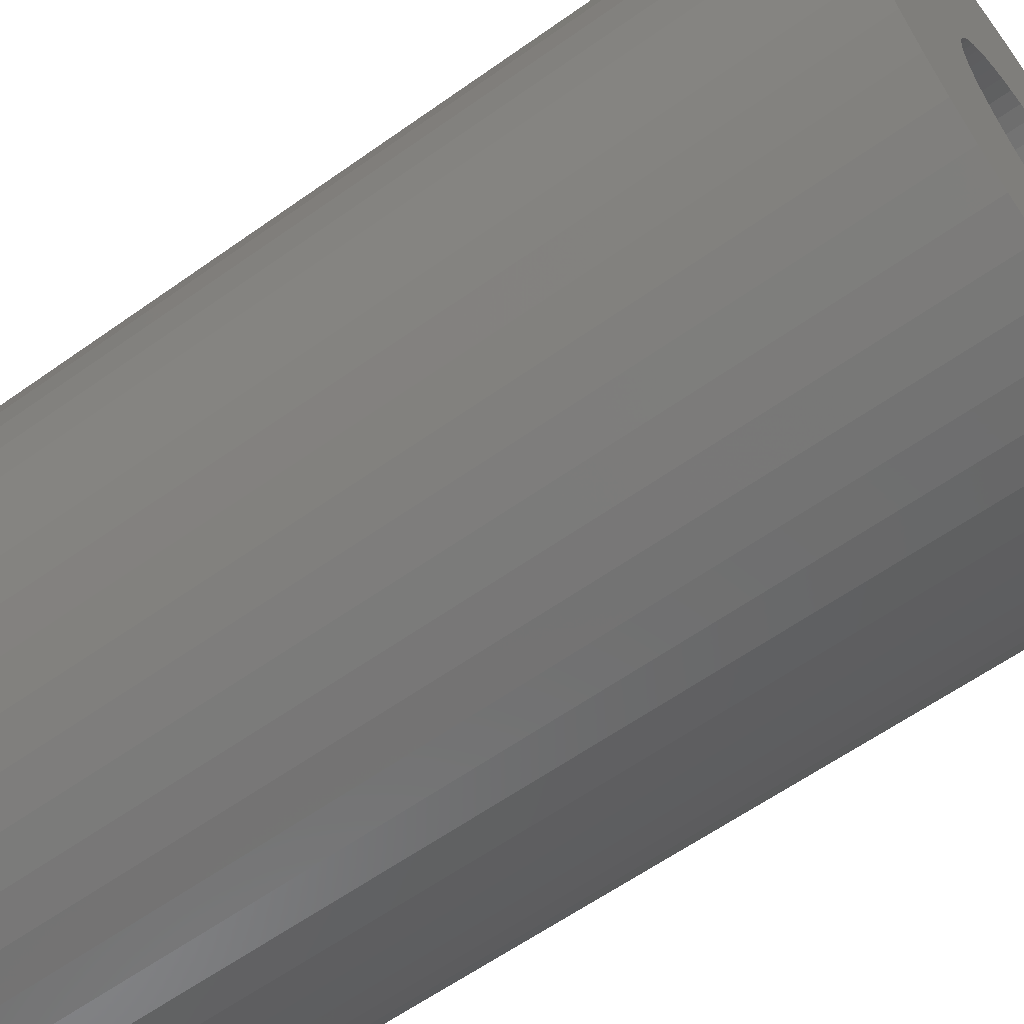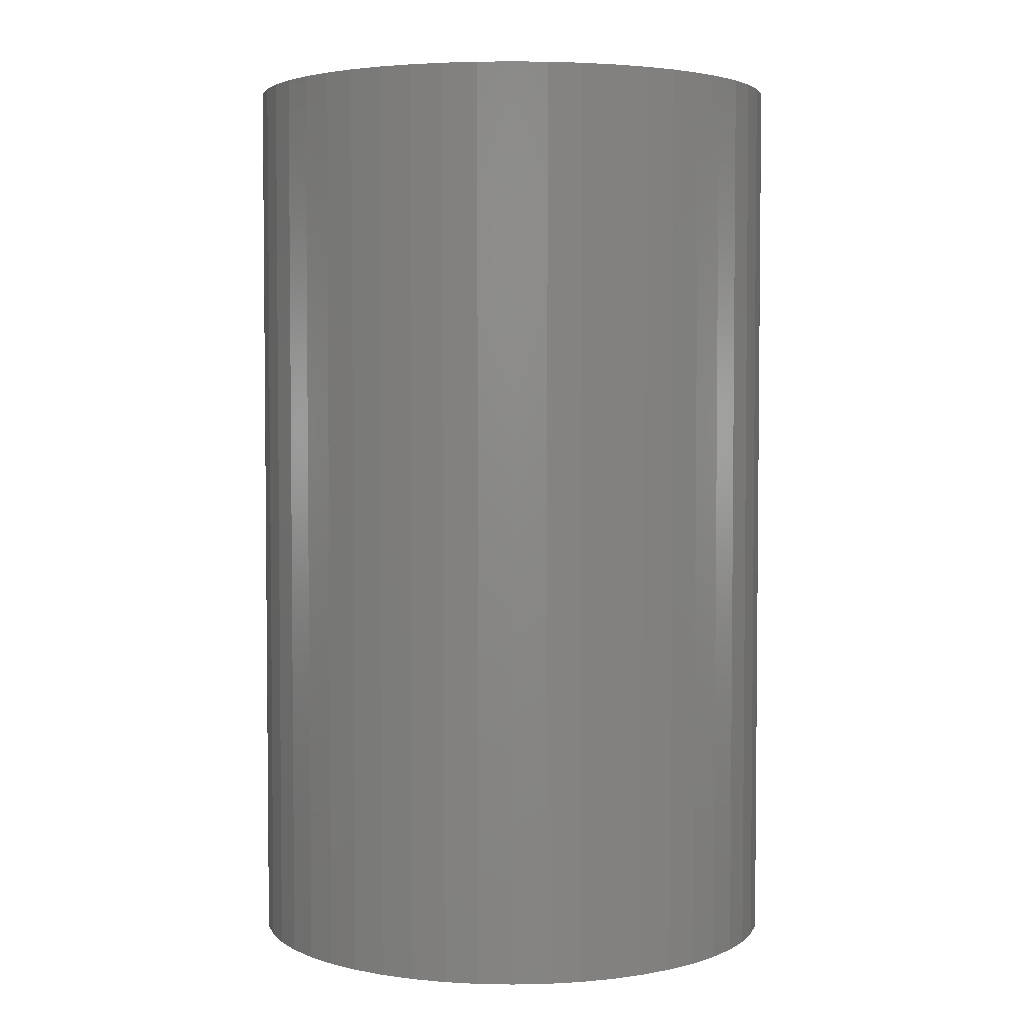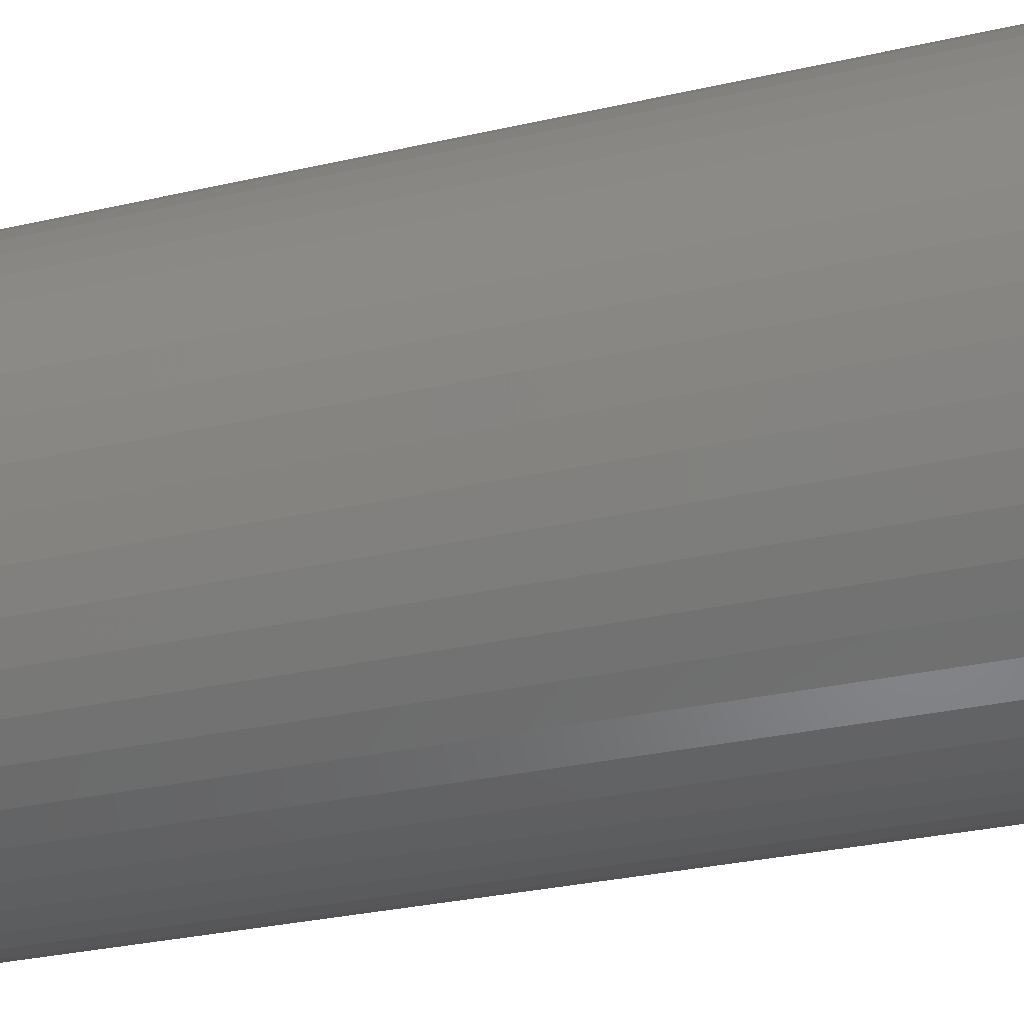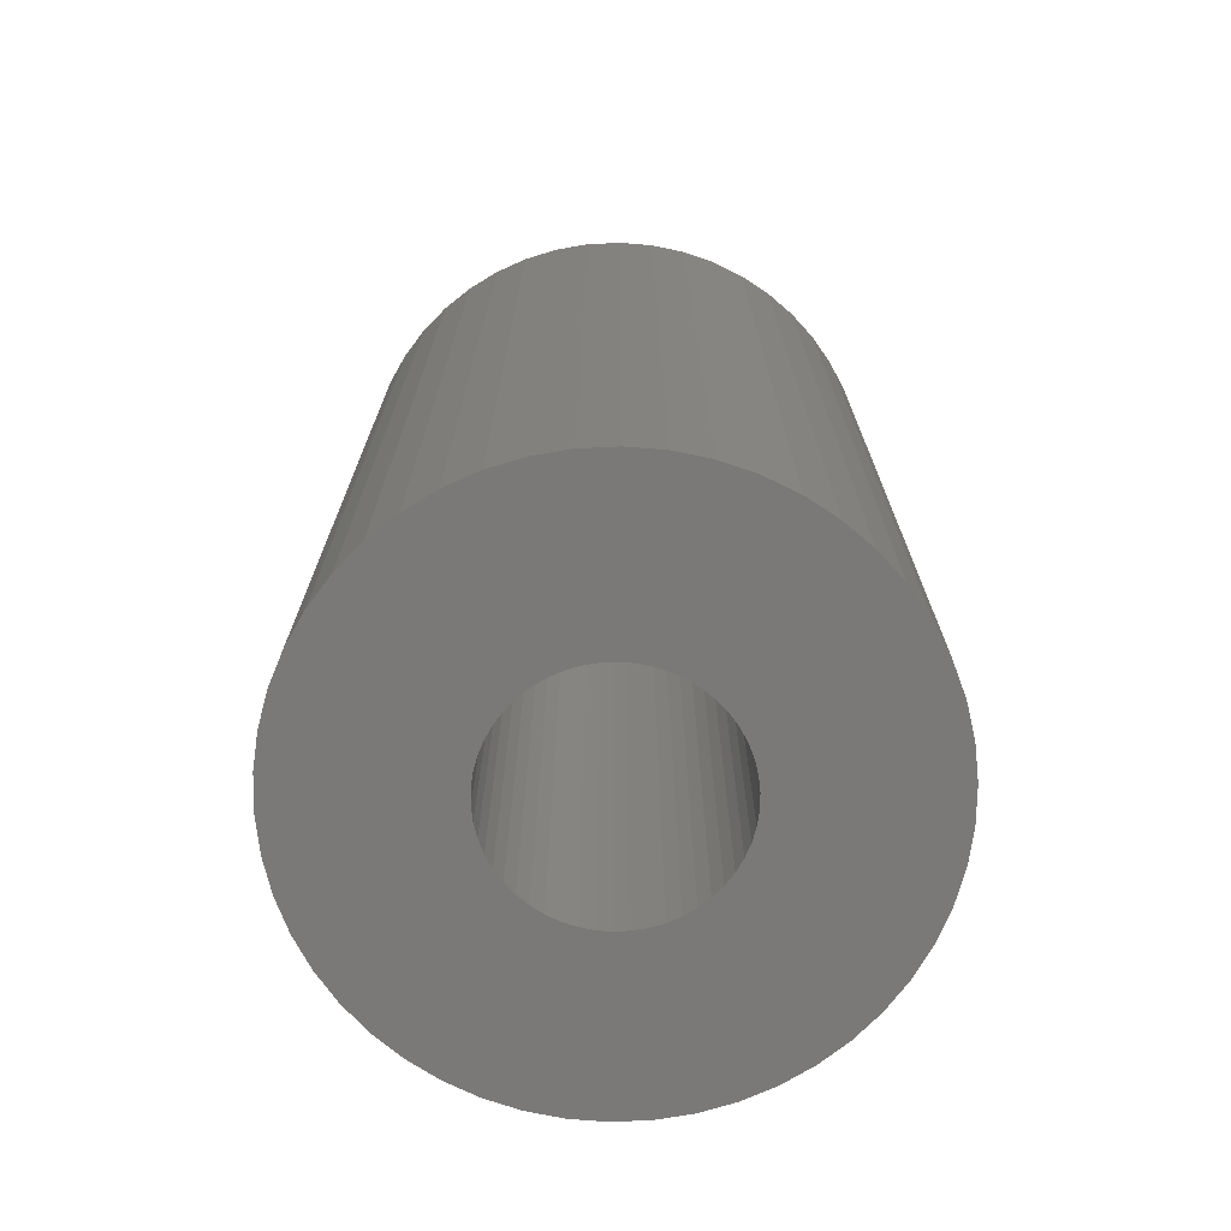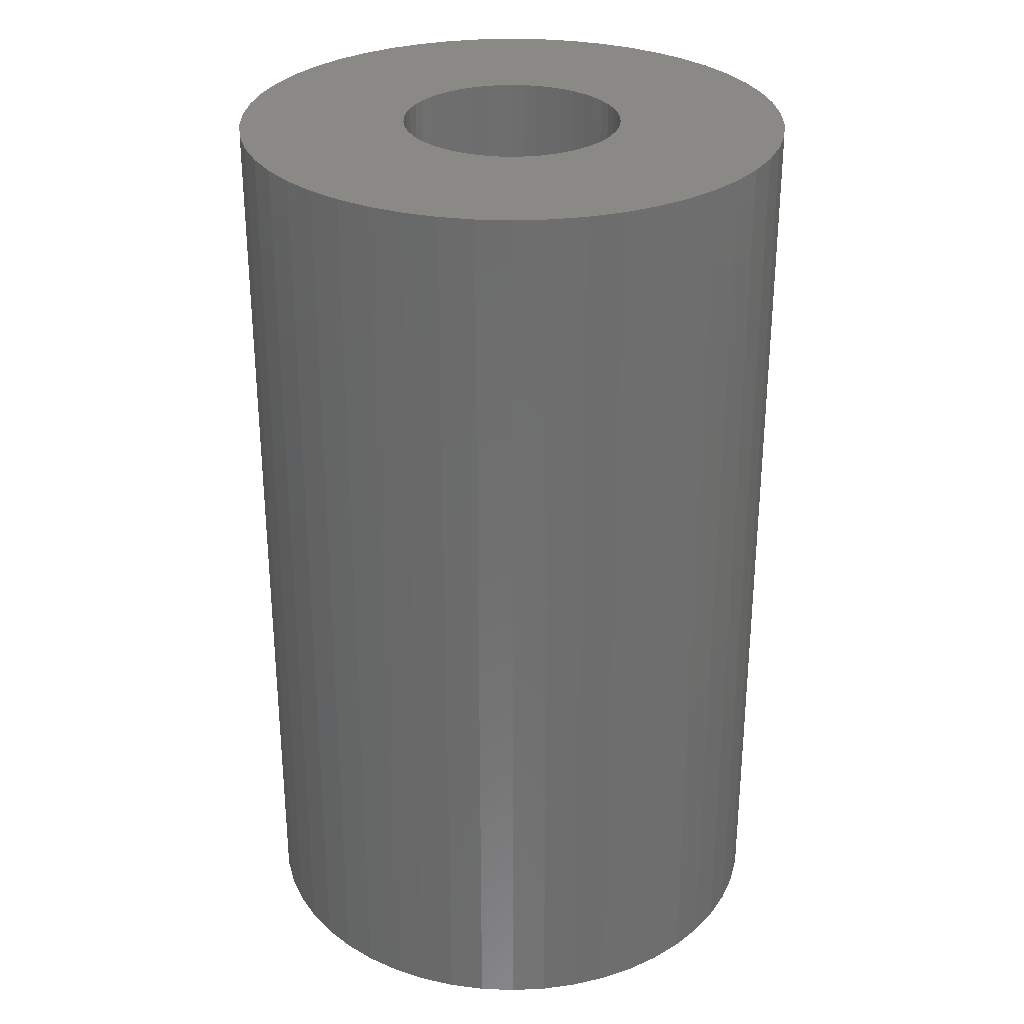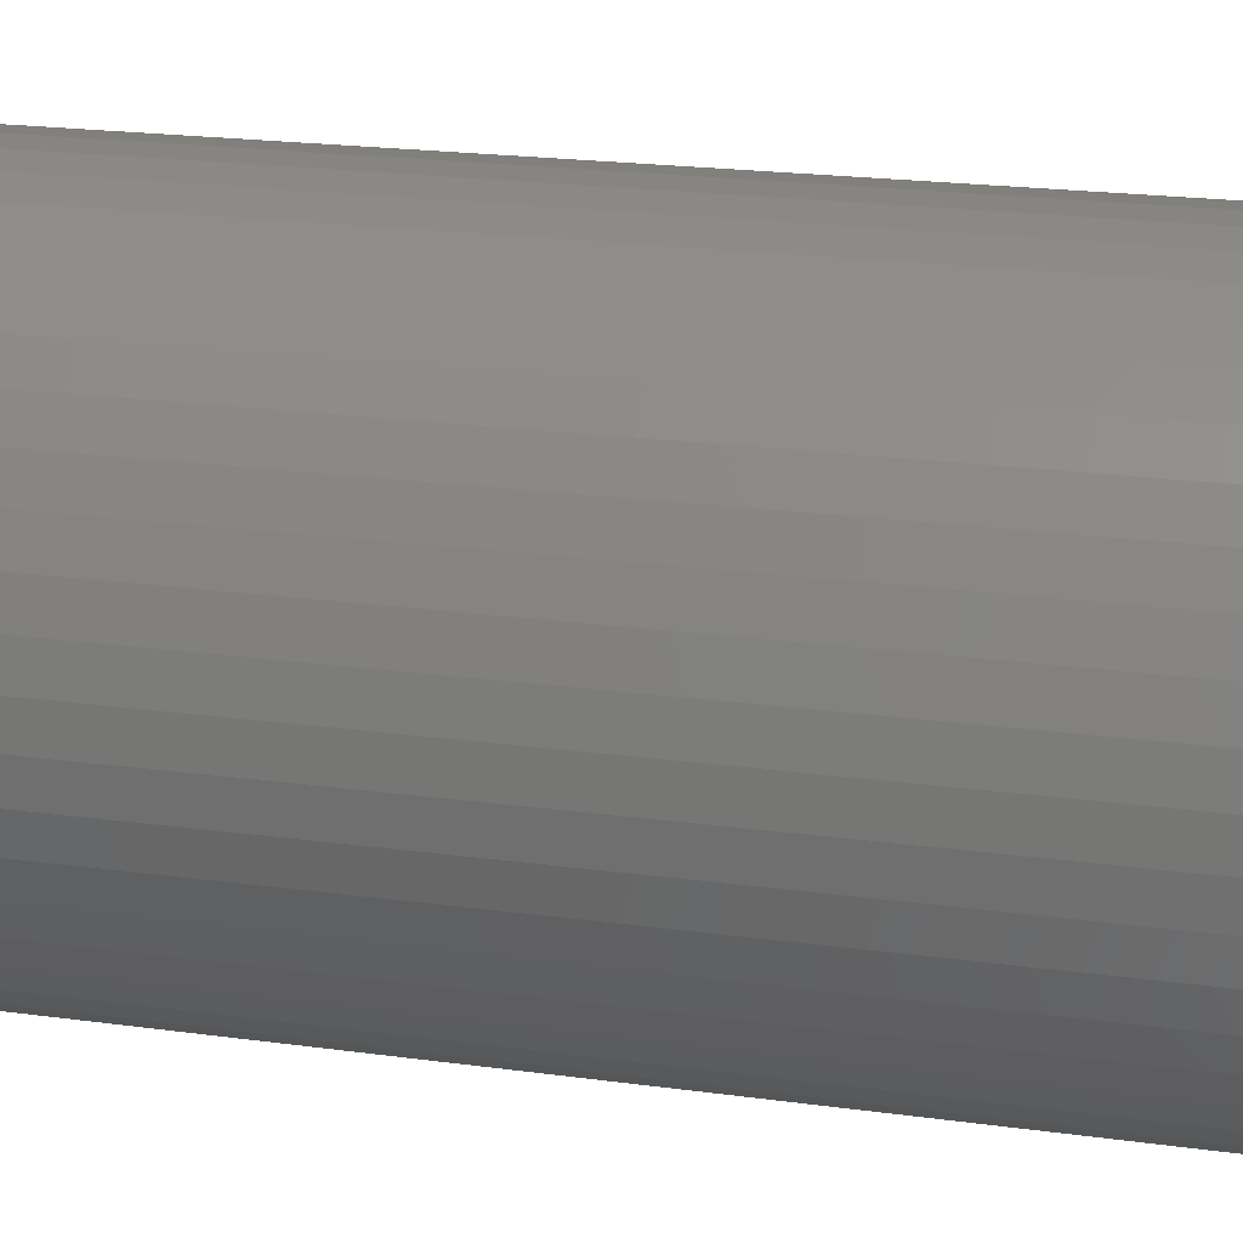
<metadata>
{"format":"stl","ext":"stl","renderer":"f3d","projection":"perspective","resolution":1024,"background":"white","views":[{"elev":-60.4,"azim":-53.9,"up":"+Y"},{"elev":3.6,"azim":32.3,"up":"+Z"},{"elev":-32.0,"azim":-72.4,"up":"+Y"},{"elev":-72.3,"azim":-76.6,"up":"+Z"},{"elev":29.7,"azim":111.4,"up":"+Z"},{"elev":21.6,"azim":103.5,"up":"+Y"}]}
</metadata>
<code>
# stl→obj: 200 verts, 400 faces
v 4.5 0 7.5
v 4.465 0.564 -7.5
v 4.465 0.564 7.5
v 4.5 0 -7.5
v -4.5 0 -7.5
v -4.465 0.564 7.5
v -4.465 0.564 -7.5
v -4.5 0 7.5
v 0.2826 4.491 -7.5
v -0.2826 4.491 7.5
v 0.2826 4.491 7.5
v -0.2826 4.491 -7.5
v -0.2826 -4.491 -7.5
v 0.2826 -4.491 7.5
v -0.2826 -4.491 7.5
v 0.2826 -4.491 -7.5
v 3.28 3.08 -7.5
v 2.868 3.467 7.5
v 3.28 3.08 7.5
v 2.868 3.467 -7.5
v -2.868 3.467 -7.5
v -3.28 3.08 7.5
v -2.868 3.467 7.5
v -3.28 3.08 -7.5
v -1.391 4.28 -7.5
v -1.916 4.072 7.5
v -1.391 4.28 7.5
v -1.916 4.072 -7.5
v 4.184 -1.657 7.5
v 4.359 -1.119 -7.5
v 4.359 -1.119 7.5
v 4.184 -1.657 -7.5
v 4.184 1.657 7.5
v 3.943 2.168 -7.5
v 3.943 2.168 7.5
v 4.184 1.657 -7.5
v 4.359 1.119 -7.5
v 4.359 1.119 7.5
v 1.916 4.072 -7.5
v 1.391 4.28 7.5
v 1.916 4.072 7.5
v 1.391 4.28 -7.5
v 0.8432 4.42 7.5
v 0.8432 4.42 -7.5
v 2.411 3.799 7.5
v 2.411 3.799 -7.5
v -4.184 1.657 -7.5
v -3.943 2.168 7.5
v -3.943 2.168 -7.5
v -4.184 1.657 7.5
v -4.359 1.119 -7.5
v -4.359 1.119 7.5
v -2.411 3.799 7.5
v -2.411 3.799 -7.5
v -0.8432 4.42 -7.5
v -0.8432 4.42 7.5
v 1.391 -4.28 -7.5
v 1.916 -4.072 7.5
v 1.391 -4.28 7.5
v 1.916 -4.072 -7.5
v 3.641 2.645 7.5
v 3.641 2.645 -7.5
v -3.641 2.645 7.5
v -3.641 2.645 -7.5
v 1.8 0 7.5
v 1.786 0.2256 7.5
v 4.465 -0.564 7.5
v 1.743 0.4476 7.5
v 1.786 -0.2256 7.5
v 1.674 0.6626 7.5
v 1.577 0.8672 7.5
v 1.743 -0.4476 7.5
v 1.456 1.058 7.5
v 1.312 1.232 7.5
v 1.674 -0.6626 7.5
v 1.147 1.387 7.5
v 3.943 -2.168 7.5
v 0.9645 1.52 7.5
v 1.577 -0.8672 7.5
v 3.641 -2.645 7.5
v 0.7664 1.629 7.5
v 0.5562 1.712 7.5
v 0.3373 1.768 7.5
v 0.113 1.796 7.5
v -0.113 1.796 7.5
v -0.3373 1.768 7.5
v -0.5562 1.712 7.5
v -0.7664 1.629 7.5
v -0.9645 1.52 7.5
v -1.147 1.387 7.5
v -1.312 1.232 7.5
v -1.456 1.058 7.5
v -1.577 0.8672 7.5
v 1.456 -1.058 7.5
v 3.28 -3.08 7.5
v 1.312 -1.232 7.5
v 2.868 -3.467 7.5
v 1.147 -1.387 7.5
v 2.411 -3.799 7.5
v 0.9645 -1.52 7.5
v 0.7664 -1.629 7.5
v 0.5562 -1.712 7.5
v 0.8432 -4.42 7.5
v 0.3373 -1.768 7.5
v 0.113 -1.796 7.5
v -0.113 -1.796 7.5
v -0.3373 -1.768 7.5
v -0.8432 -4.42 7.5
v -0.5562 -1.712 7.5
v -1.391 -4.28 7.5
v -0.7664 -1.629 7.5
v -1.916 -4.072 7.5
v -0.9645 -1.52 7.5
v -2.411 -3.799 7.5
v -1.147 -1.387 7.5
v -2.868 -3.467 7.5
v -1.312 -1.232 7.5
v -3.28 -3.08 7.5
v -1.456 -1.058 7.5
v -3.641 -2.645 7.5
v -1.577 -0.8672 7.5
v -3.943 -2.168 7.5
v -1.674 -0.6626 7.5
v -4.184 -1.657 7.5
v -1.743 -0.4476 7.5
v -4.359 -1.119 7.5
v -1.786 -0.2256 7.5
v -4.465 -0.564 7.5
v -1.8 0 7.5
v -1.674 0.6626 7.5
v -1.743 0.4476 7.5
v -1.786 0.2256 7.5
v 4.465 -0.564 -7.5
v 3.943 -2.168 -7.5
v 3.641 -2.645 -7.5
v -3.28 -3.08 -7.5
v -2.868 -3.467 -7.5
v -3.943 -2.168 -7.5
v -4.184 -1.657 -7.5
v -3.641 -2.645 -7.5
v 1.8 0 -7.5
v 1.786 -0.2256 -7.5
v 1.743 -0.4476 -7.5
v 1.786 0.2256 -7.5
v 1.674 -0.6626 -7.5
v 1.577 -0.8672 -7.5
v 1.743 0.4476 -7.5
v 1.456 -1.058 -7.5
v 3.28 -3.08 -7.5
v 1.312 -1.232 -7.5
v 2.868 -3.467 -7.5
v 1.674 0.6626 -7.5
v 1.147 -1.387 -7.5
v 2.411 -3.799 -7.5
v 0.9645 -1.52 -7.5
v 1.577 0.8672 -7.5
v 0.7664 -1.629 -7.5
v 0.5562 -1.712 -7.5
v 0.8432 -4.42 -7.5
v 0.3373 -1.768 -7.5
v 0.113 -1.796 -7.5
v -0.113 -1.796 -7.5
v -0.3373 -1.768 -7.5
v -0.8432 -4.42 -7.5
v -0.5562 -1.712 -7.5
v -1.391 -4.28 -7.5
v -0.7664 -1.629 -7.5
v -1.916 -4.072 -7.5
v -0.9645 -1.52 -7.5
v -2.411 -3.799 -7.5
v -1.147 -1.387 -7.5
v -1.312 -1.232 -7.5
v -1.456 -1.058 -7.5
v -1.577 -0.8672 -7.5
v 1.456 1.058 -7.5
v 1.312 1.232 -7.5
v 1.147 1.387 -7.5
v 0.9645 1.52 -7.5
v 0.7664 1.629 -7.5
v 0.5562 1.712 -7.5
v 0.3373 1.768 -7.5
v 0.113 1.796 -7.5
v -0.113 1.796 -7.5
v -0.3373 1.768 -7.5
v -0.5562 1.712 -7.5
v -0.7664 1.629 -7.5
v -0.9645 1.52 -7.5
v -1.147 1.387 -7.5
v -1.312 1.232 -7.5
v -1.456 1.058 -7.5
v -1.577 0.8672 -7.5
v -1.674 0.6626 -7.5
v -1.743 0.4476 -7.5
v -1.786 0.2256 -7.5
v -1.8 0 -7.5
v -1.674 -0.6626 -7.5
v -1.743 -0.4476 -7.5
v -4.359 -1.119 -7.5
v -1.786 -0.2256 -7.5
v -4.465 -0.564 -7.5
f 1 2 3
f 2 1 4
f 5 6 7
f 6 5 8
f 9 10 11
f 10 9 12
f 13 14 15
f 14 13 16
f 17 18 19
f 18 17 20
f 21 22 23
f 22 21 24
f 25 26 27
f 26 25 28
f 29 30 31
f 30 29 32
f 33 34 35
f 34 33 36
f 3 37 38
f 37 3 2
f 39 40 41
f 40 39 42
f 42 43 40
f 43 42 44
f 20 45 18
f 45 20 46
f 47 48 49
f 48 47 50
f 51 50 47
f 50 51 52
f 28 53 26
f 53 28 54
f 55 27 56
f 27 55 25
f 57 58 59
f 58 57 60
f 38 36 33
f 36 38 37
f 61 17 19
f 17 61 62
f 35 62 61
f 62 35 34
f 44 11 43
f 11 44 9
f 46 41 45
f 41 46 39
f 49 63 64
f 63 49 48
f 64 22 24
f 22 64 63
f 7 52 51
f 52 7 6
f 65 1 3
f 66 3 38
f 1 65 67
f 68 38 33
f 69 67 65
f 70 33 35
f 67 69 31
f 71 35 61
f 72 31 69
f 73 61 19
f 31 72 29
f 74 19 18
f 75 29 72
f 76 18 45
f 29 75 77
f 78 45 41
f 79 77 75
f 77 79 80
f 3 66 65
f 38 68 66
f 33 70 68
f 35 71 70
f 61 73 71
f 81 41 40
f 19 74 73
f 18 76 74
f 45 78 76
f 82 40 43
f 41 81 78
f 40 82 81
f 43 83 82
f 11 83 43
f 11 84 83
f 11 85 84
f 10 85 11
f 10 86 85
f 56 86 10
f 86 56 87
f 27 87 56
f 87 27 88
f 26 88 27
f 88 26 89
f 53 89 26
f 89 53 90
f 23 90 53
f 90 23 91
f 22 91 23
f 91 22 92
f 92 63 93
f 63 92 22
f 94 80 79
f 80 94 95
f 96 95 94
f 95 96 97
f 98 97 96
f 97 98 99
f 100 99 98
f 99 100 58
f 101 58 100
f 58 101 59
f 102 59 101
f 59 102 103
f 104 103 102
f 104 14 103
f 105 14 104
f 106 14 105
f 106 15 14
f 107 15 106
f 108 107 109
f 110 109 111
f 107 108 15
f 112 111 113
f 114 113 115
f 116 115 117
f 109 110 108
f 118 117 119
f 120 119 121
f 122 121 123
f 124 123 125
f 126 125 127
f 111 112 110
f 128 127 129
f 48 93 63
f 93 48 130
f 113 114 112
f 50 130 48
f 115 116 114
f 130 50 131
f 117 118 116
f 52 131 50
f 119 120 118
f 131 52 132
f 121 122 120
f 6 132 52
f 123 124 122
f 132 6 129
f 125 126 124
f 8 129 6
f 127 128 126
f 129 8 128
f 54 23 53
f 23 54 21
f 12 56 10
f 56 12 55
f 67 4 1
f 4 67 133
f 80 134 77
f 134 80 135
f 31 133 67
f 133 31 30
f 136 116 118
f 116 136 137
f 138 124 139
f 124 138 122
f 140 122 138
f 122 140 120
f 141 4 133
f 142 133 30
f 4 141 2
f 143 30 32
f 144 2 141
f 145 32 134
f 2 144 37
f 146 134 135
f 147 37 144
f 148 135 149
f 37 147 36
f 150 149 151
f 152 36 147
f 153 151 154
f 36 152 34
f 155 154 60
f 156 34 152
f 34 156 62
f 133 142 141
f 30 143 142
f 32 145 143
f 134 146 145
f 135 148 146
f 157 60 57
f 149 150 148
f 151 153 150
f 154 155 153
f 158 57 159
f 60 157 155
f 57 158 157
f 159 160 158
f 16 160 159
f 16 161 160
f 16 162 161
f 13 162 16
f 13 163 162
f 164 163 13
f 163 164 165
f 166 165 164
f 165 166 167
f 168 167 166
f 167 168 169
f 170 169 168
f 169 170 171
f 137 171 170
f 171 137 172
f 136 172 137
f 172 136 173
f 173 140 174
f 140 173 136
f 175 62 156
f 62 175 17
f 176 17 175
f 17 176 20
f 177 20 176
f 20 177 46
f 178 46 177
f 46 178 39
f 179 39 178
f 39 179 42
f 180 42 179
f 42 180 44
f 181 44 180
f 181 9 44
f 182 9 181
f 183 9 182
f 183 12 9
f 184 12 183
f 55 184 185
f 25 185 186
f 184 55 12
f 28 186 187
f 54 187 188
f 21 188 189
f 185 25 55
f 24 189 190
f 64 190 191
f 49 191 192
f 47 192 193
f 51 193 194
f 186 28 25
f 7 194 195
f 138 174 140
f 174 138 196
f 187 54 28
f 139 196 138
f 188 21 54
f 196 139 197
f 189 24 21
f 198 197 139
f 190 64 24
f 197 198 199
f 191 49 64
f 200 199 198
f 192 47 49
f 199 200 195
f 193 51 47
f 5 195 200
f 194 7 51
f 195 5 7
f 154 97 99
f 97 154 151
f 77 32 29
f 32 77 134
f 166 108 110
f 108 166 164
f 136 120 140
f 120 136 118
f 139 126 198
f 126 139 124
f 95 135 80
f 135 95 149
f 60 99 58
f 99 60 154
f 164 15 108
f 15 164 13
f 168 110 112
f 110 168 166
f 198 128 200
f 128 198 126
f 200 8 5
f 8 200 128
f 151 95 97
f 95 151 149
f 159 59 103
f 59 159 57
f 16 103 14
f 103 16 159
f 170 112 114
f 112 170 168
f 137 114 116
f 114 137 170
f 131 192 130
f 192 131 193
f 156 73 175
f 73 156 71
f 181 82 83
f 82 181 180
f 180 81 82
f 81 180 179
f 186 87 88
f 87 186 185
f 130 191 93
f 191 130 192
f 142 65 141
f 65 142 69
f 157 102 101
f 102 157 158
f 177 74 76
f 74 177 176
f 178 76 78
f 76 178 177
f 92 189 91
f 189 92 190
f 189 90 91
f 90 189 188
f 141 66 144
f 66 141 65
f 163 109 107
f 109 163 165
f 158 104 102
f 104 158 160
f 175 74 176
f 74 175 73
f 183 84 85
f 84 183 182
f 179 78 81
f 78 179 178
f 129 194 132
f 194 129 195
f 132 193 131
f 193 132 194
f 93 190 92
f 190 93 191
f 184 85 86
f 85 184 183
f 185 86 87
f 86 185 184
f 187 88 89
f 88 187 186
f 188 89 90
f 89 188 187
f 143 69 142
f 69 143 72
f 160 105 104
f 105 160 161
f 152 71 156
f 71 152 70
f 147 70 152
f 70 147 68
f 144 68 147
f 68 144 66
f 182 83 84
f 83 182 181
f 155 101 100
f 101 155 157
f 150 98 96
f 98 150 153
f 150 94 148
f 94 150 96
f 162 107 106
f 107 162 163
f 127 195 129
f 195 127 199
f 123 197 125
f 197 123 196
f 117 173 119
f 173 117 172
f 145 72 143
f 72 145 75
f 146 75 145
f 75 146 79
f 153 100 98
f 100 153 155
f 148 79 146
f 79 148 94
f 169 115 113
f 115 169 171
f 161 106 105
f 106 161 162
f 125 199 127
f 199 125 197
f 171 117 115
f 117 171 172
f 121 196 123
f 196 121 174
f 167 113 111
f 113 167 169
f 165 111 109
f 111 165 167
f 119 174 121
f 174 119 173

</code>
